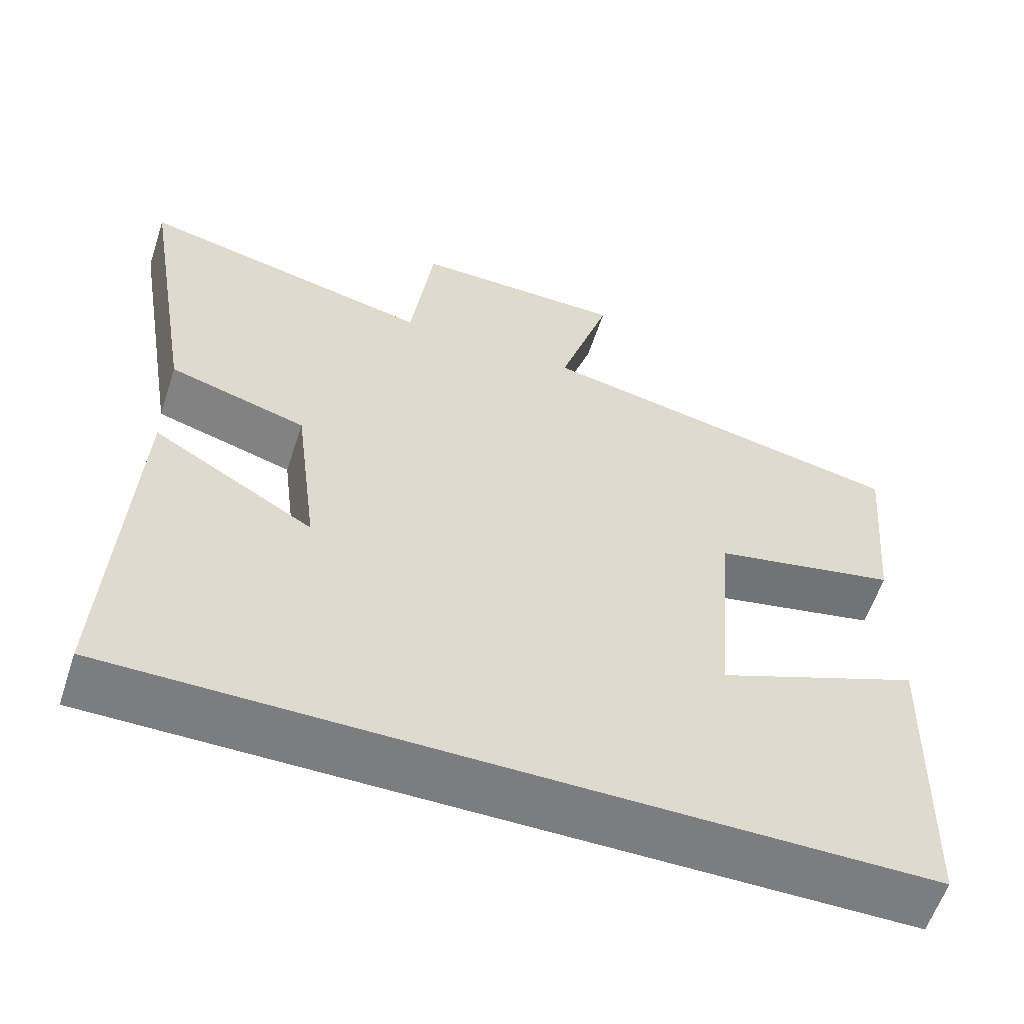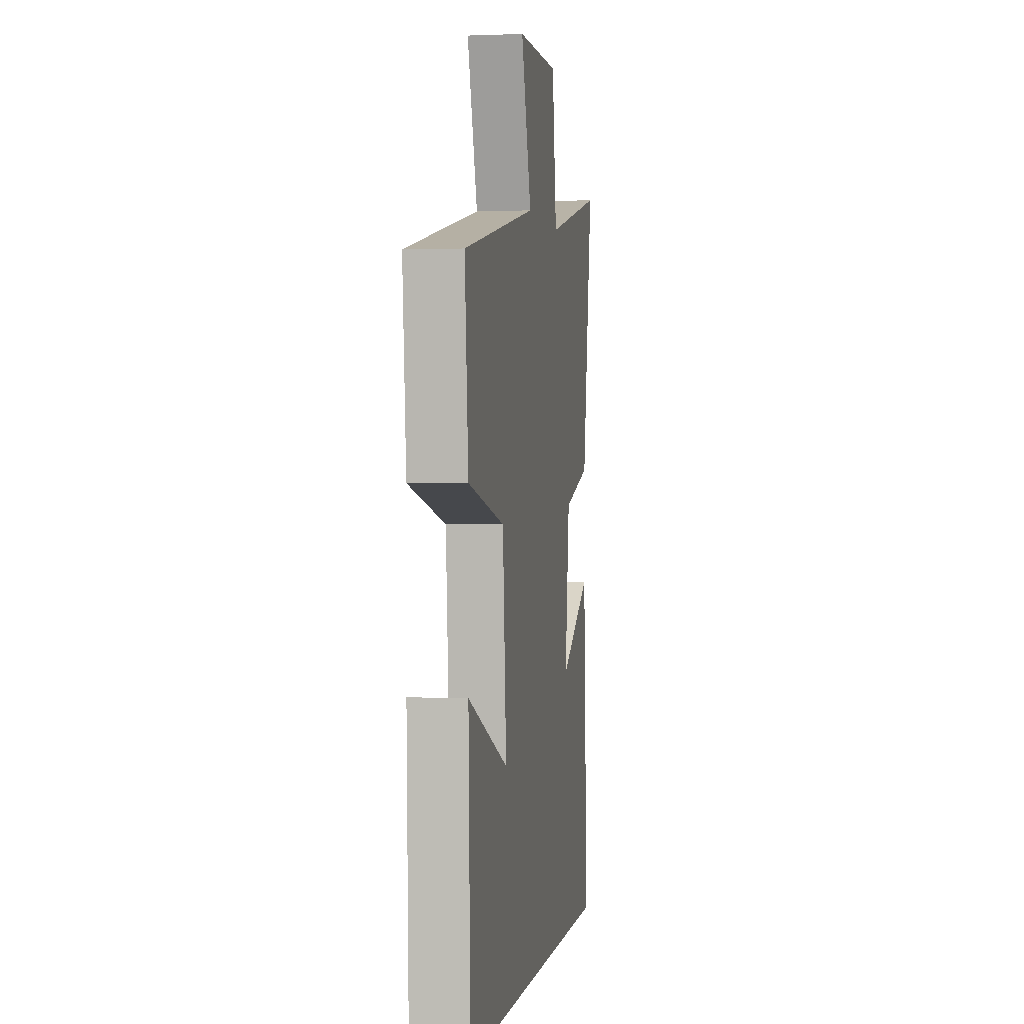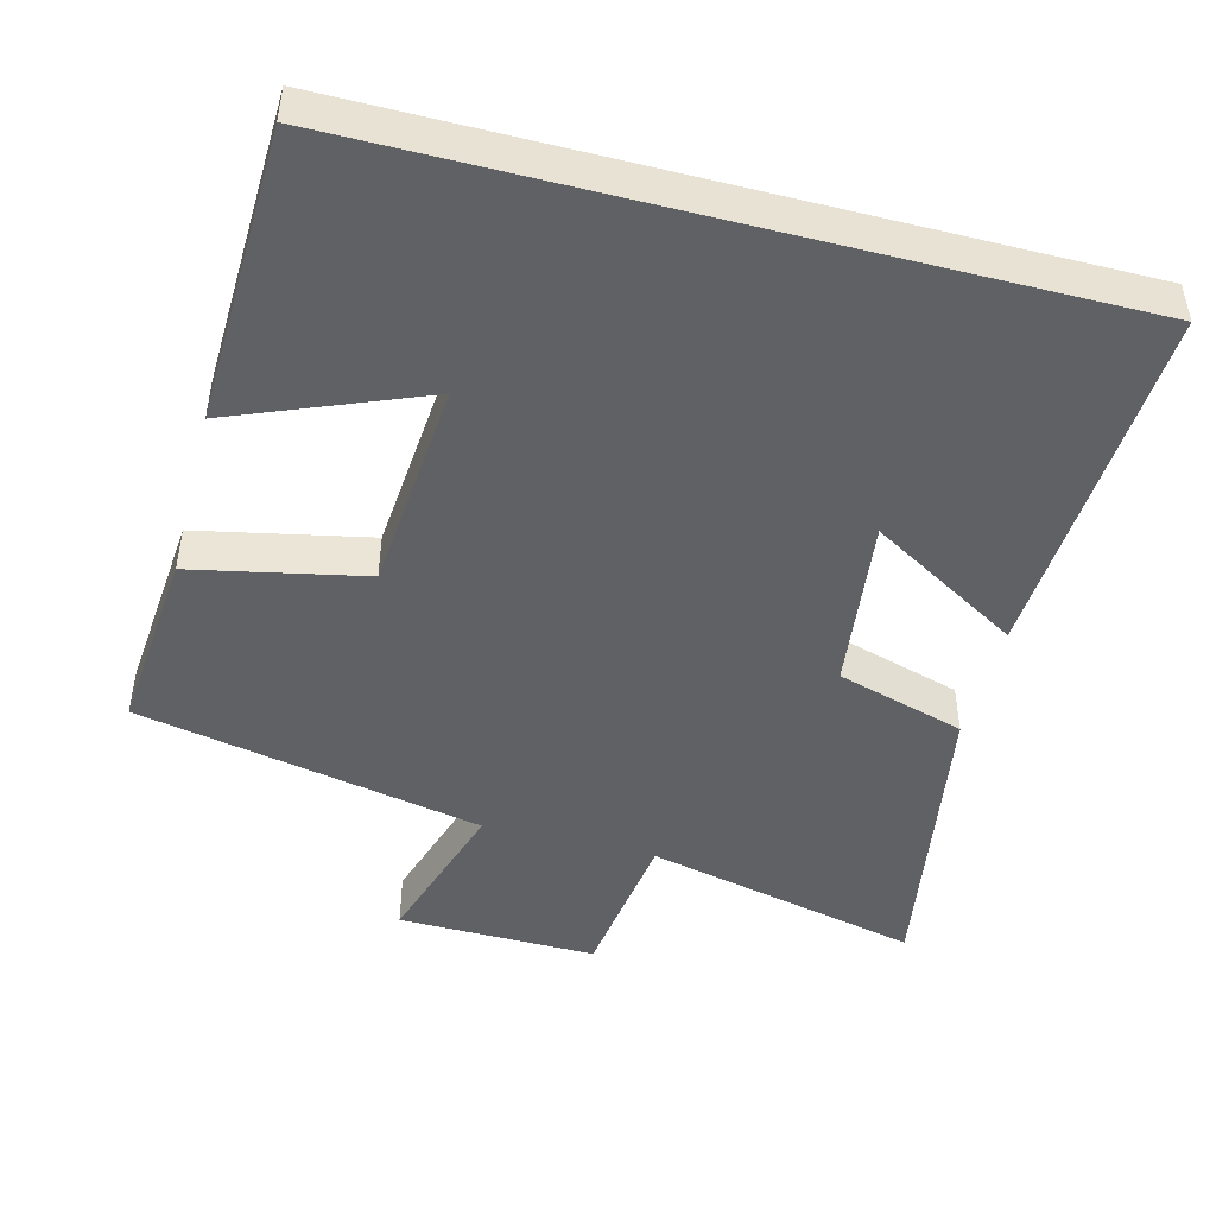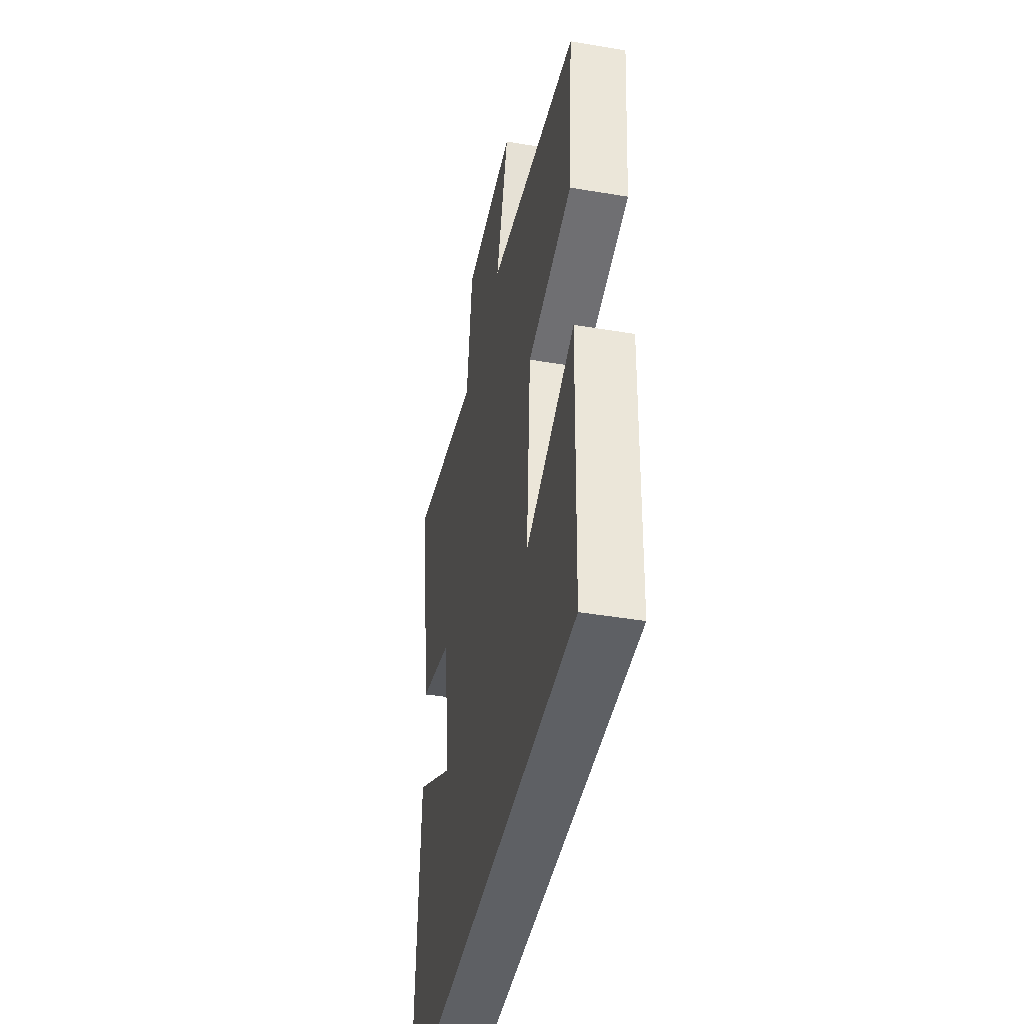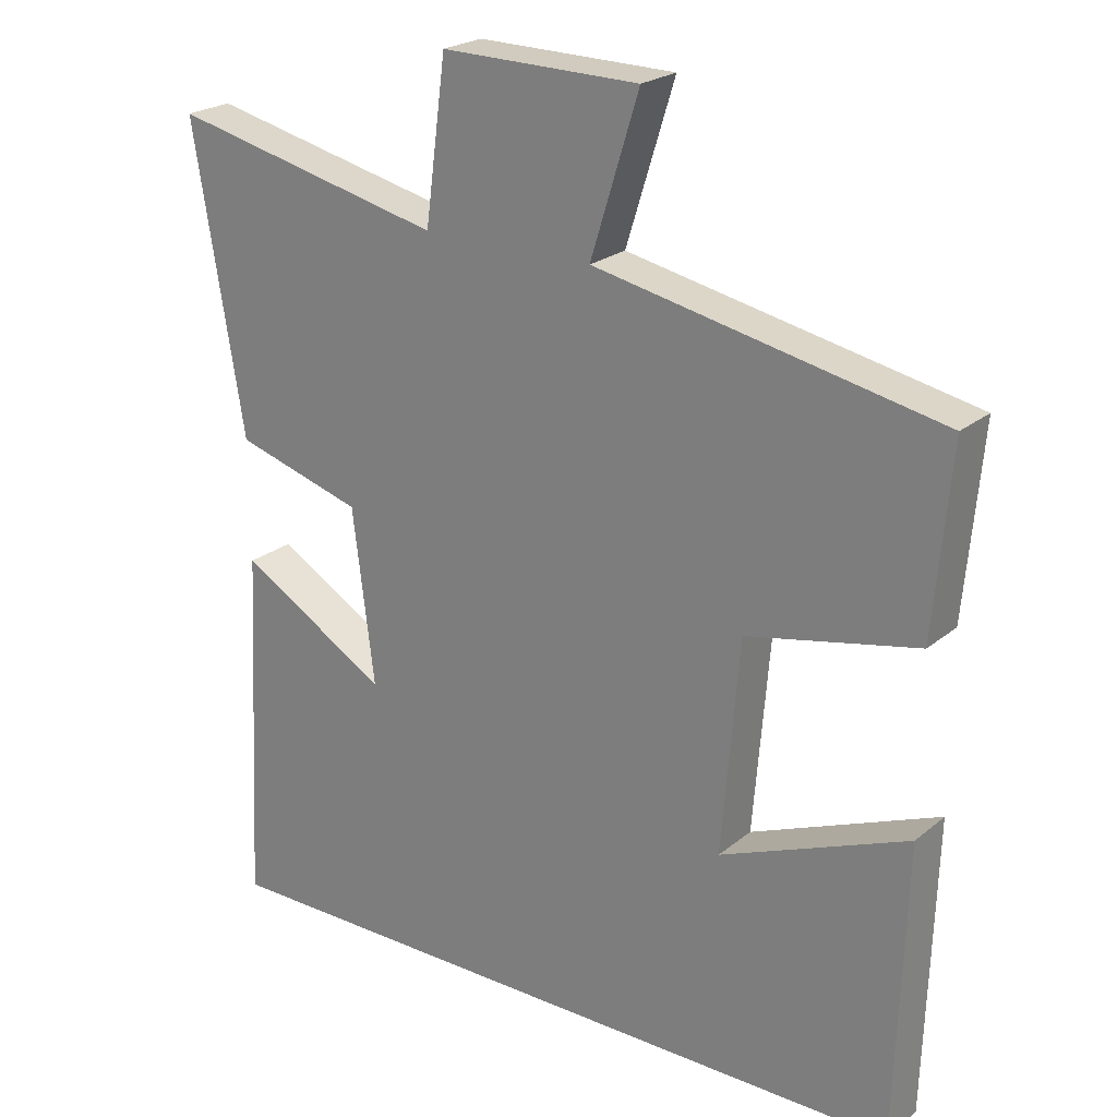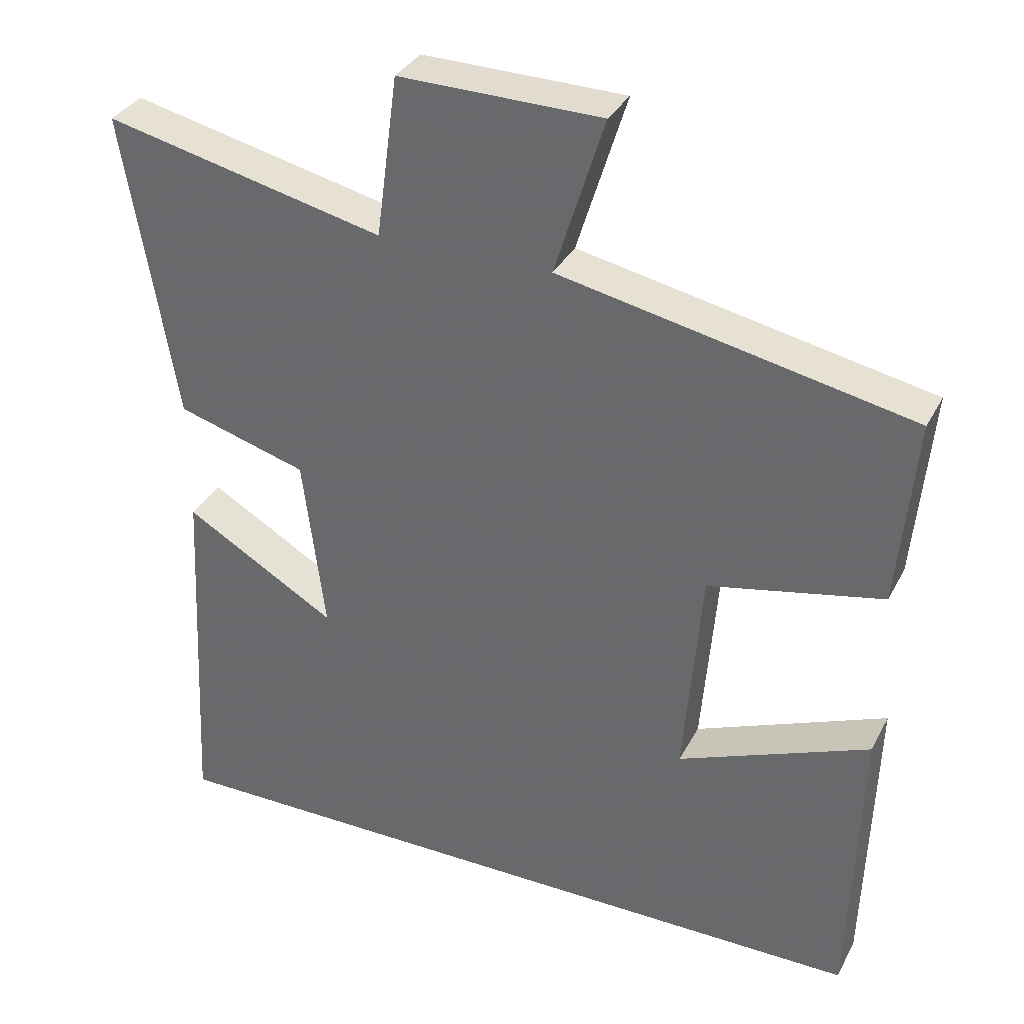
<metadata>
{"format":"obj","ext":"obj","renderer":"f3d","projection":"perspective","resolution":1024,"background":"white","views":[{"elev":-59.0,"azim":-18.2,"up":"+Z"},{"elev":0.5,"azim":99.1,"up":"+Z"},{"elev":-46.8,"azim":165.4,"up":"+Y"},{"elev":-43.0,"azim":78.7,"up":"+Z"},{"elev":22.9,"azim":36.4,"up":"+Z"},{"elev":33.9,"azim":24.3,"up":"+Z"}]}
</metadata>
<code>
v -0.526 0.07 -0.5
v -0.5 0.07 -0.001
v -0.293 0.07 -0.123
v -0.323 0.07 0.117
v -0.5 0.07 0.169
v -0.57 0.07 0.587
v -0.19 0.07 0.5
v -0.161 0.07 0.719
v 0.113 0.07 0.715
v 0.046 0.07 0.5
v 0.523 0.07 0.403
v 0.5 0.07 0.146
v 0.264 0.07 0.097
v 0.24 0.07 -0.197
v 0.5 0.07 -0.092
v 0.487 0.07 -0.5
v -0.526 0 -0.5
v -0.5 0 -0.001
v -0.293 0 -0.123
v -0.323 0 0.117
v -0.5 0 0.169
v -0.57 0 0.587
v -0.19 0 0.5
v -0.161 0 0.719
v 0.113 0 0.715
v 0.046 0 0.5
v 0.523 0 0.403
v 0.5 0 0.146
v 0.264 0 0.097
v 0.24 0 -0.197
v 0.5 0 -0.092
v 0.487 0 -0.5
f 14 15 16
f 14 16 1
f 13 14 1
f 10 11 12 13
f 7 8 9 10
f 7 10 13
f 4 5 6 7
f 3 4 7 13
f 1 2 3
f 1 3 13
f 32 31 30
f 17 32 30
f 17 30 29
f 29 28 27 26
f 26 25 24 23
f 29 26 23
f 23 22 21 20
f 29 23 20 19
f 19 18 17
f 29 19 17
f 1 17 18 2
f 2 18 19 3
f 3 19 20 4
f 4 20 21 5
f 5 21 22 6
f 6 22 23 7
f 7 23 24 8
f 8 24 25 9
f 9 25 26 10
f 10 26 27 11
f 11 27 28 12
f 12 28 29 13
f 13 29 30 14
f 14 30 31 15
f 15 31 32 16
f 16 32 17 1

</code>
